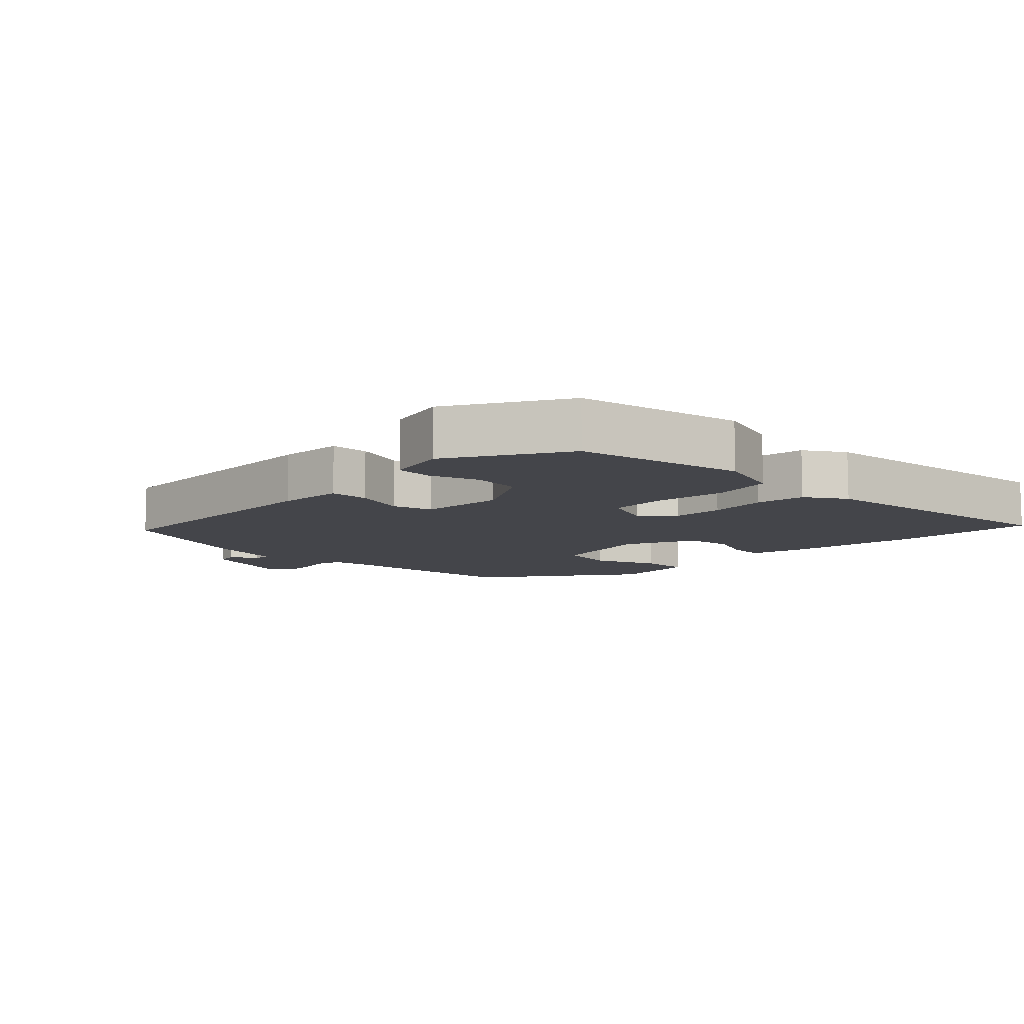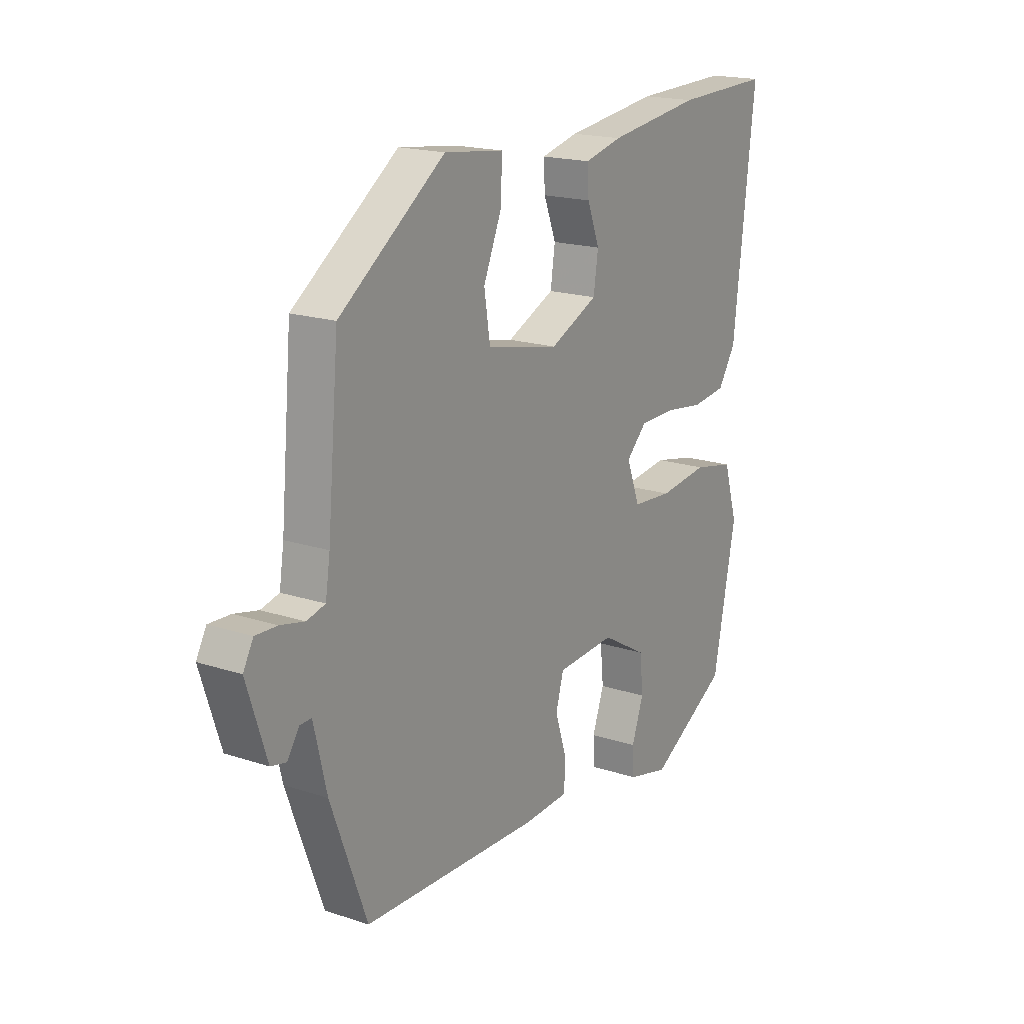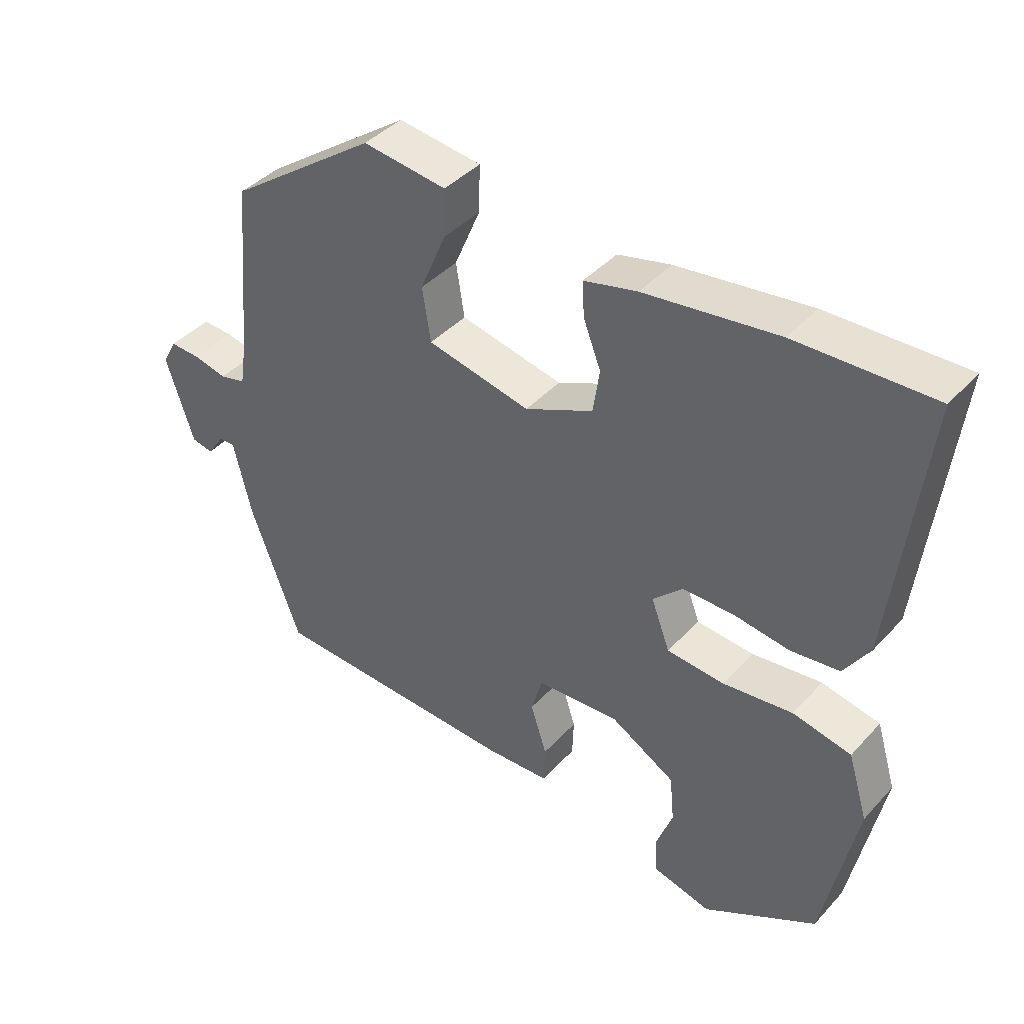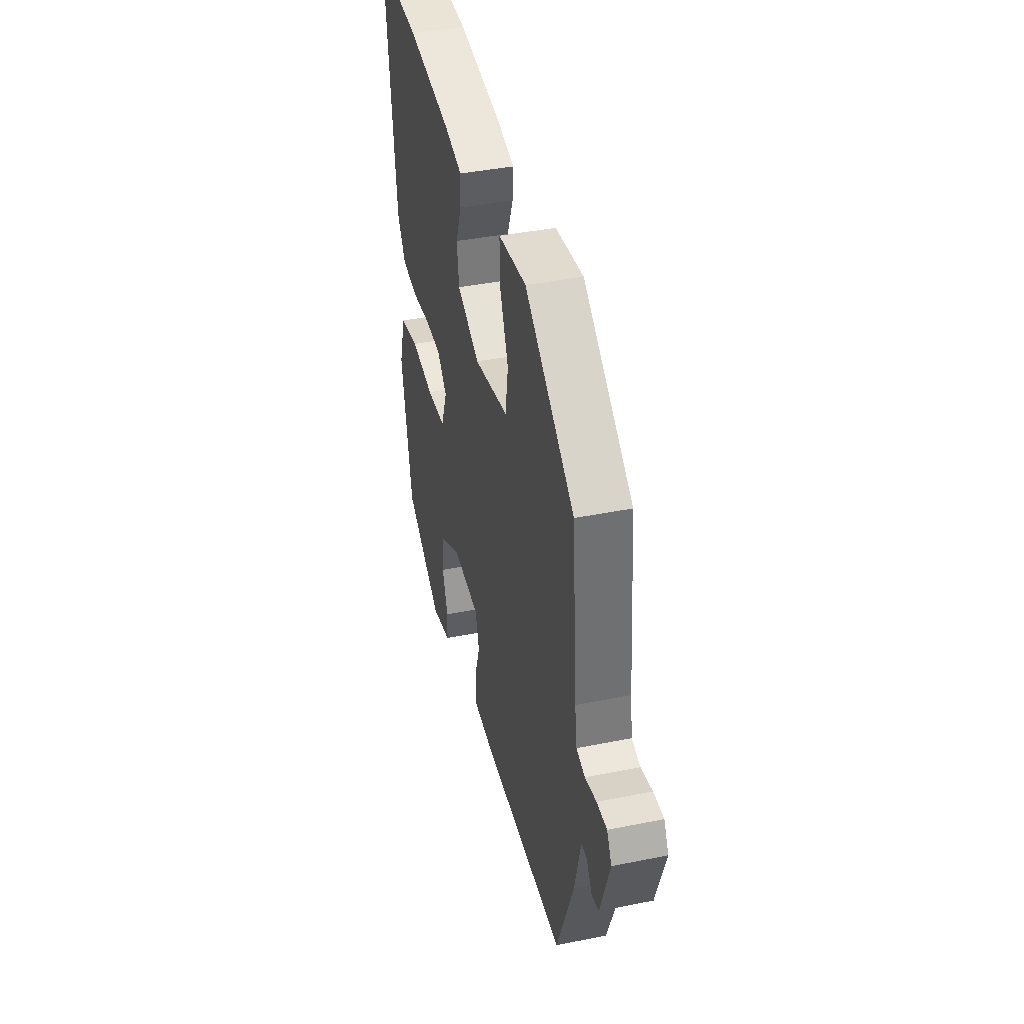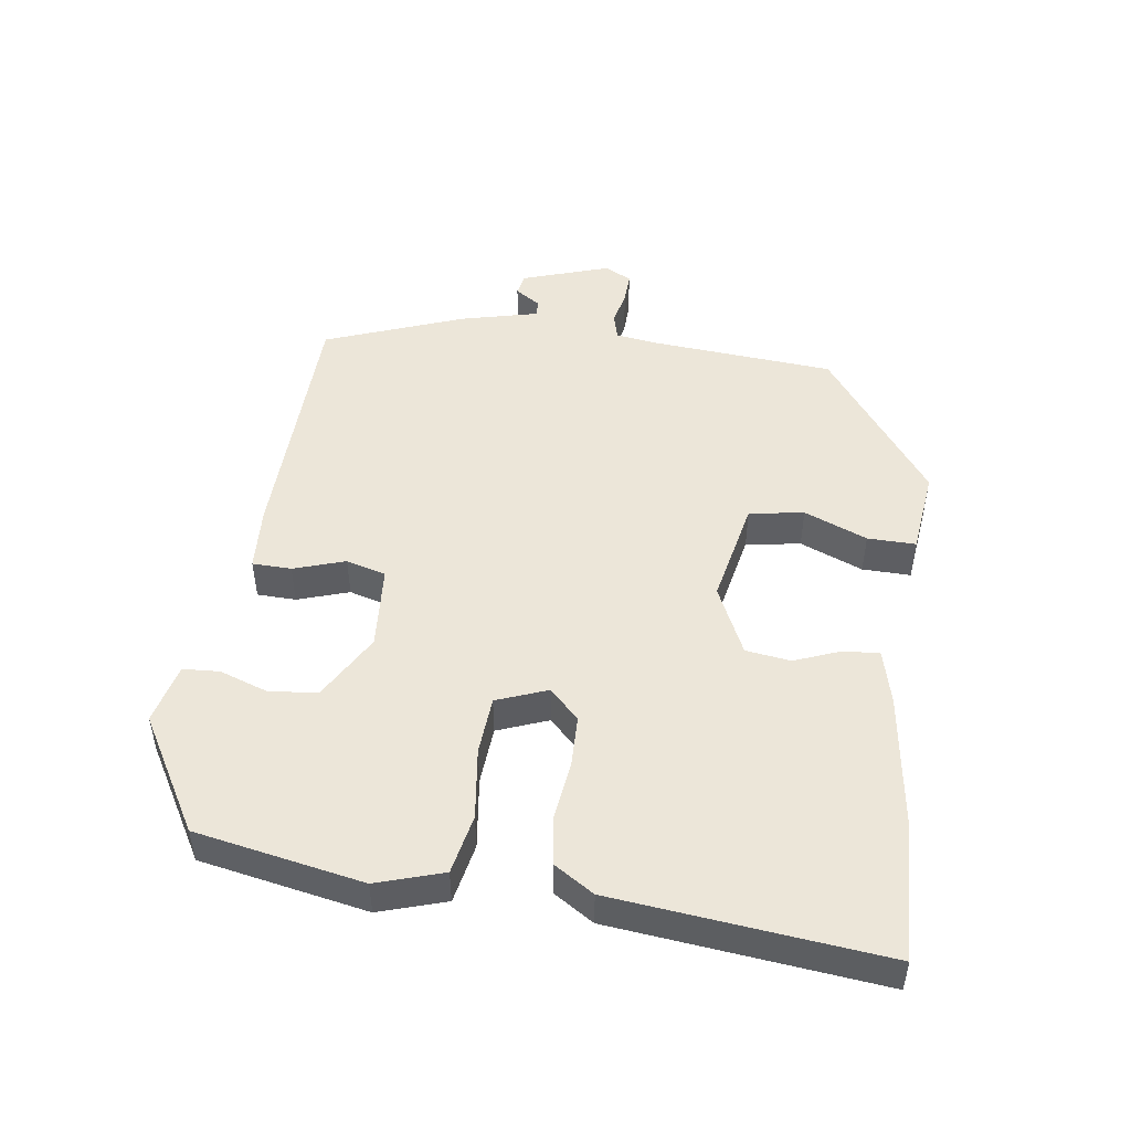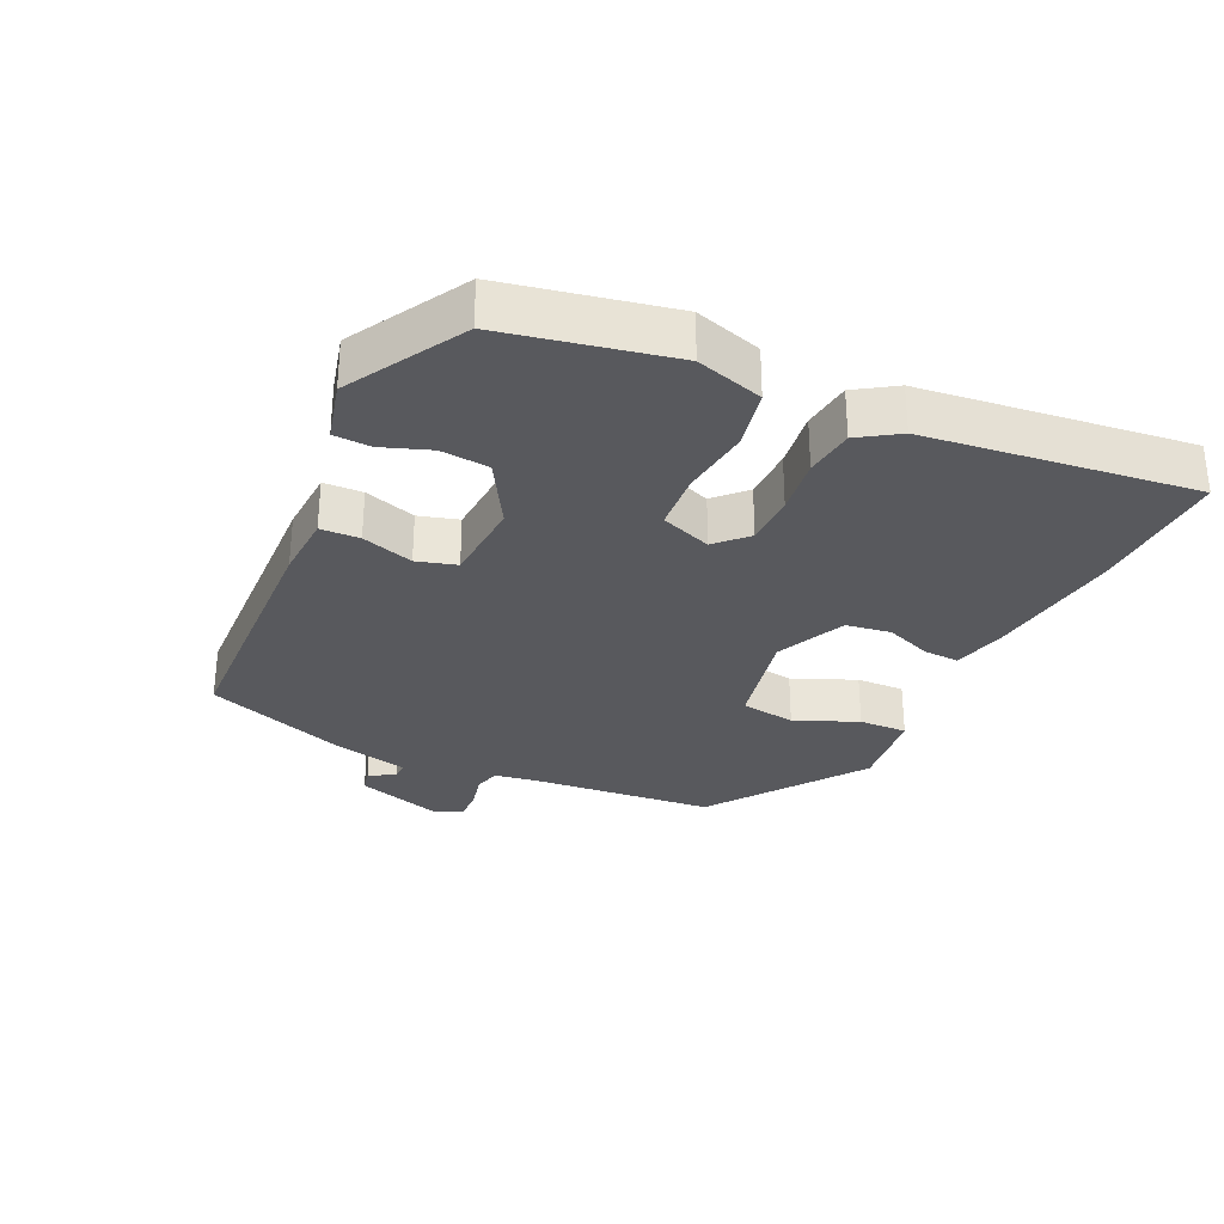
<metadata>
{"format":"obj","ext":"obj","renderer":"f3d","projection":"perspective","resolution":1024,"background":"white","views":[{"elev":-9.3,"azim":-134.9,"up":"+Y"},{"elev":18.4,"azim":122.5,"up":"+Z"},{"elev":41.1,"azim":-141.9,"up":"+Z"},{"elev":40.8,"azim":76.2,"up":"+Z"},{"elev":48.8,"azim":-82.5,"up":"+Y"},{"elev":-30.2,"azim":-115.0,"up":"+Y"}]}
</metadata>
<code>
v -0.5 0.07 -0.449
v -0.55 0.07 -0.197
v -0.519 0.07 -0.096
v -0.429 0.07 -0.077
v -0.321 0.07 -0.09
v -0.233 0.07 -0.083
v -0.204 0.07 -0.006
v -0.249 0.07 0.038
v -0.327 0.07 0.039
v -0.414 0.07 0.027
v -0.489 0.07 0.036
v -0.528 0.07 0.096
v -0.575 0.07 0.502
v -0.365 0.07 0.496
v -0.16 0.07 0.469
v -0.078 0.07 0.449
v -0.081 0.07 0.395
v -0.108 0.07 0.325
v -0.098 0.07 0.257
v 0.007 0.07 0.209
v 0.166 0.07 0.243
v 0.179 0.07 0.326
v 0.139 0.07 0.421
v 0.137 0.07 0.494
v 0.266 0.07 0.51
v 0.495 0.07 0.345
v 0.52 0.07 0.068
v 0.53 0.07 0.003
v 0.57 0.07 -0.007
v 0.622 0.07 0.005
v 0.669 0.07 0.007
v 0.691 0.07 -0.033
v 0.648 0.07 -0.166
v 0.615 0.07 -0.173
v 0.589 0.07 -0.135
v 0.564 0.07 -0.134
v 0.536 0.07 -0.252
v 0.458 0.07 -0.463
v 0.07 0.07 -0.477
v -0.029 0.07 -0.472
v -0.031 0.07 -0.413
v -0.006 0.07 -0.335
v -0.023 0.07 -0.275
v -0.151 0.07 -0.267
v -0.251 0.07 -0.325
v -0.258 0.07 -0.398
v -0.232 0.07 -0.471
v -0.235 0.07 -0.526
v -0.326 0.07 -0.549
v -0.5 0 -0.449
v -0.55 0 -0.197
v -0.519 0 -0.096
v -0.429 0 -0.077
v -0.321 0 -0.09
v -0.233 0 -0.083
v -0.204 0 -0.006
v -0.249 0 0.038
v -0.327 0 0.039
v -0.414 0 0.027
v -0.489 0 0.036
v -0.528 0 0.096
v -0.575 0 0.502
v -0.365 0 0.496
v -0.16 0 0.469
v -0.078 0 0.449
v -0.081 0 0.395
v -0.108 0 0.325
v -0.098 0 0.257
v 0.007 0 0.209
v 0.166 0 0.243
v 0.179 0 0.326
v 0.139 0 0.421
v 0.137 0 0.494
v 0.266 0 0.51
v 0.495 0 0.345
v 0.52 0 0.068
v 0.53 0 0.003
v 0.57 0 -0.007
v 0.622 0 0.005
v 0.669 0 0.007
v 0.691 0 -0.033
v 0.648 0 -0.166
v 0.615 0 -0.173
v 0.589 0 -0.135
v 0.564 0 -0.134
v 0.536 0 -0.252
v 0.458 0 -0.463
v 0.07 0 -0.477
v -0.029 0 -0.472
v -0.031 0 -0.413
v -0.006 0 -0.335
v -0.023 0 -0.275
v -0.151 0 -0.267
v -0.251 0 -0.325
v -0.258 0 -0.398
v -0.232 0 -0.471
v -0.235 0 -0.526
v -0.326 0 -0.549
f 2 3 4
f 1 2 4
f 49 1 4
f 48 49 4
f 47 48 4
f 46 47 4
f 45 46 4 5
f 44 45 5 6
f 43 44 6 7
f 40 41 42
f 39 40 42
f 38 39 42
f 37 38 42
f 36 37 42
f 36 42 43
f 33 34 35
f 32 33 35
f 31 32 35
f 30 31 35
f 29 30 35
f 28 29 35 36
f 25 26 27
f 24 25 27
f 23 24 27
f 22 23 27
f 21 22 27 28
f 36 43 7
f 28 36 7
f 21 28 7
f 20 21 7
f 16 17 18
f 15 16 18
f 14 15 18
f 13 14 18
f 12 13 18
f 11 12 18
f 10 11 18
f 9 10 18
f 8 9 18 19
f 7 8 19 20
f 53 52 51
f 53 51 50
f 53 50 98
f 53 98 97
f 53 97 96
f 53 96 95
f 54 53 95 94
f 55 54 94 93
f 56 55 93 92
f 91 90 89
f 91 89 88
f 91 88 87
f 91 87 86
f 91 86 85
f 92 91 85
f 84 83 82
f 84 82 81
f 84 81 80
f 84 80 79
f 84 79 78
f 85 84 78 77
f 76 75 74
f 76 74 73
f 76 73 72
f 76 72 71
f 77 76 71 70
f 56 92 85
f 56 85 77
f 56 77 70
f 56 70 69
f 67 66 65
f 67 65 64
f 67 64 63
f 67 63 62
f 67 62 61
f 67 61 60
f 67 60 59
f 67 59 58
f 68 67 58 57
f 69 68 57 56
f 1 50 51 2
f 2 51 52 3
f 3 52 53 4
f 4 53 54 5
f 5 54 55 6
f 6 55 56 7
f 7 56 57 8
f 8 57 58 9
f 9 58 59 10
f 10 59 60 11
f 11 60 61 12
f 12 61 62 13
f 13 62 63 14
f 14 63 64 15
f 15 64 65 16
f 16 65 66 17
f 17 66 67 18
f 18 67 68 19
f 19 68 69 20
f 20 69 70 21
f 21 70 71 22
f 22 71 72 23
f 23 72 73 24
f 24 73 74 25
f 25 74 75 26
f 26 75 76 27
f 27 76 77 28
f 28 77 78 29
f 29 78 79 30
f 30 79 80 31
f 31 80 81 32
f 32 81 82 33
f 33 82 83 34
f 34 83 84 35
f 35 84 85 36
f 36 85 86 37
f 37 86 87 38
f 38 87 88 39
f 39 88 89 40
f 40 89 90 41
f 41 90 91 42
f 42 91 92 43
f 43 92 93 44
f 44 93 94 45
f 45 94 95 46
f 46 95 96 47
f 47 96 97 48
f 48 97 98 49
f 49 98 50 1

</code>
